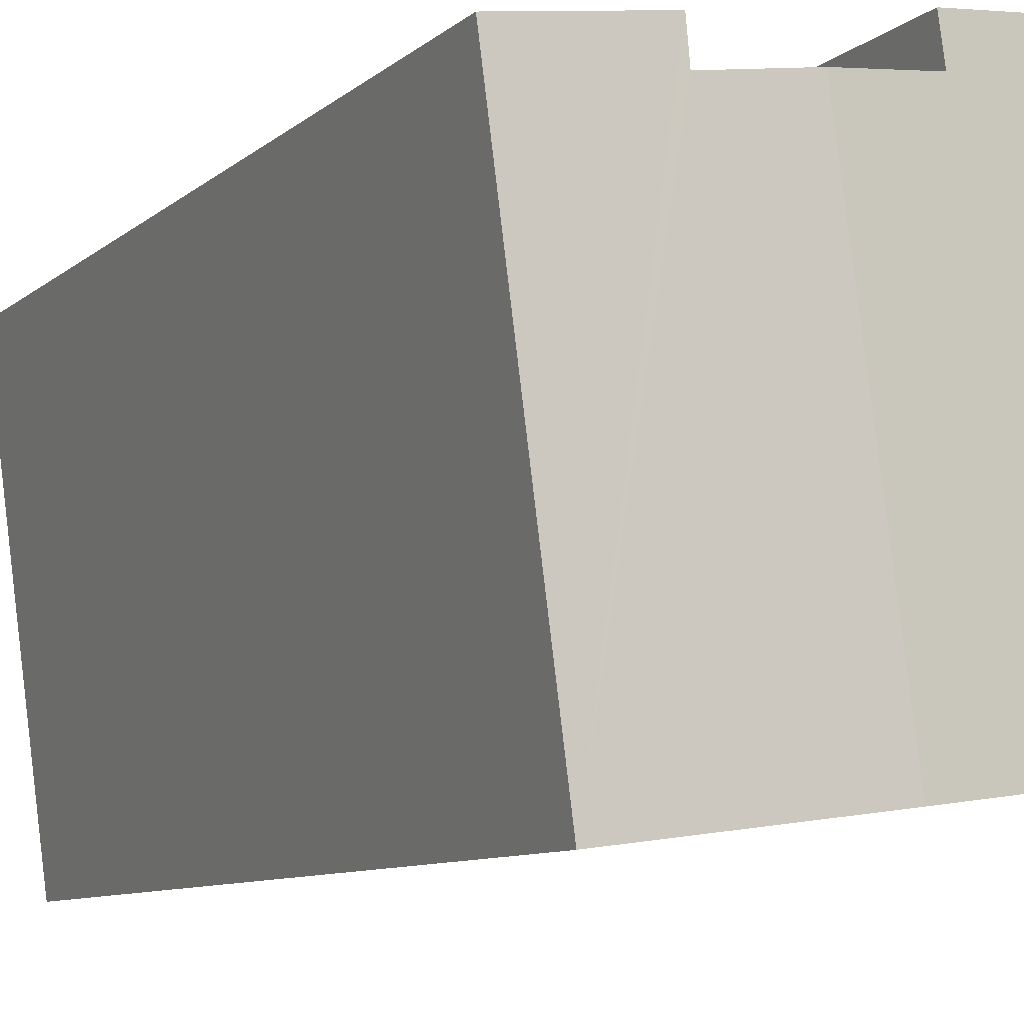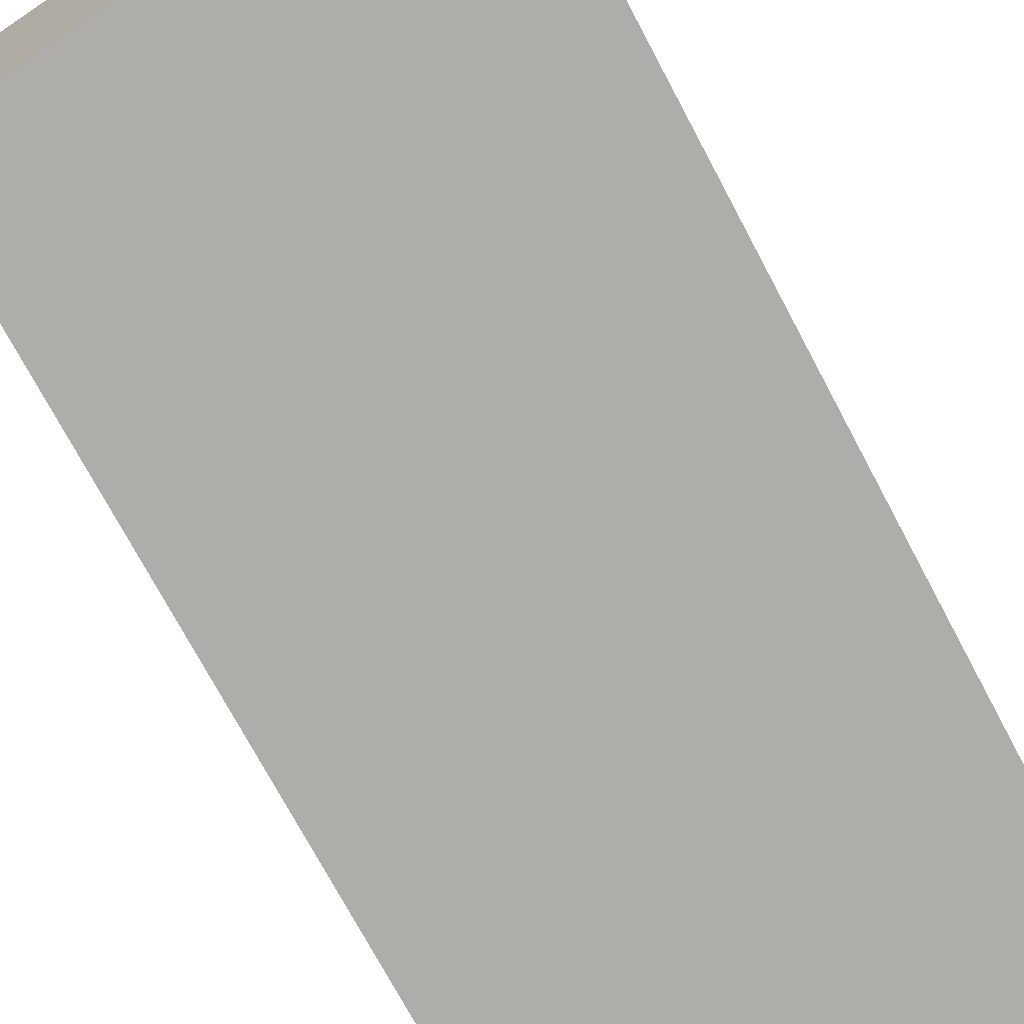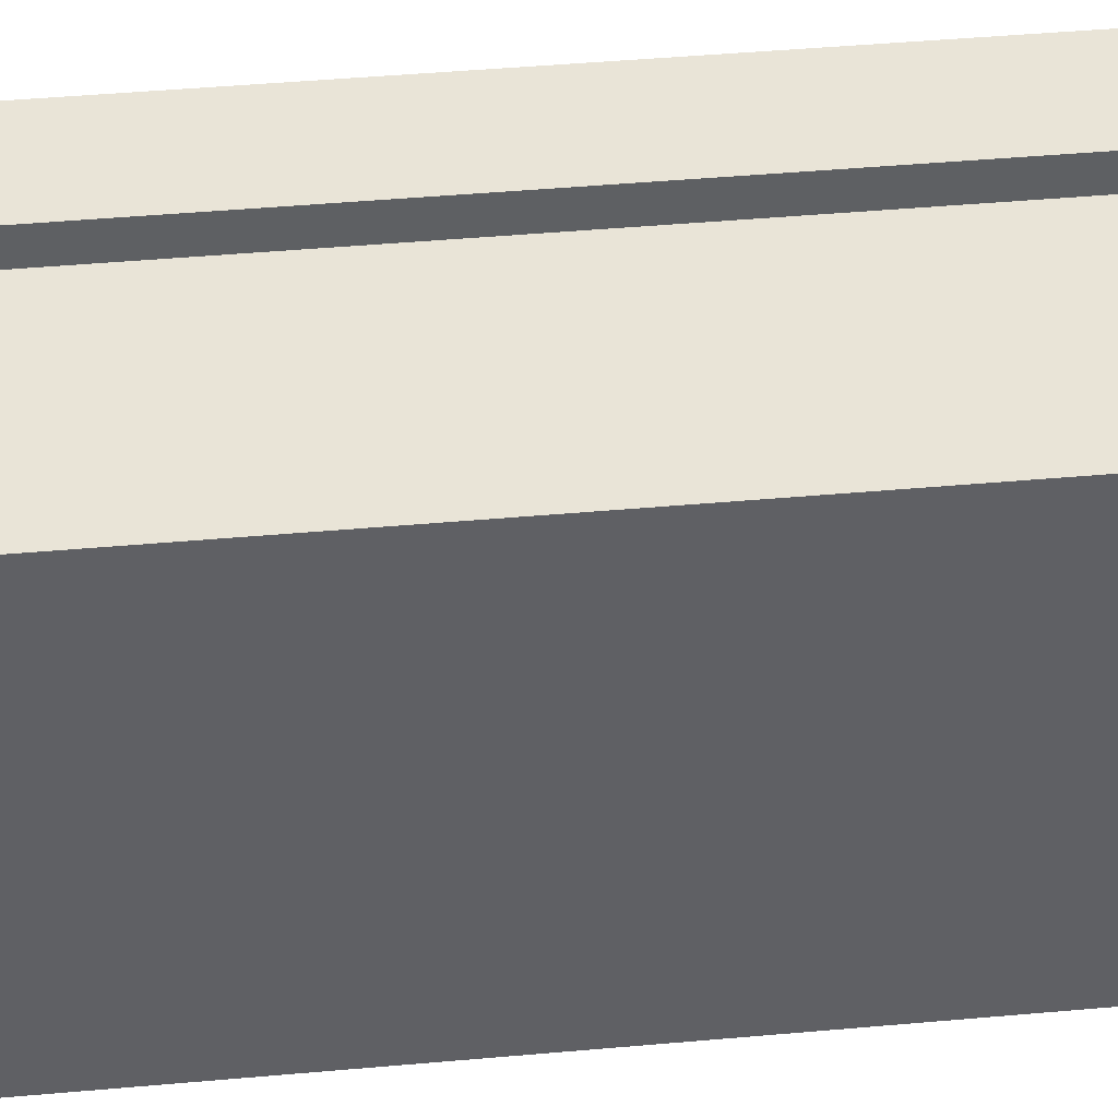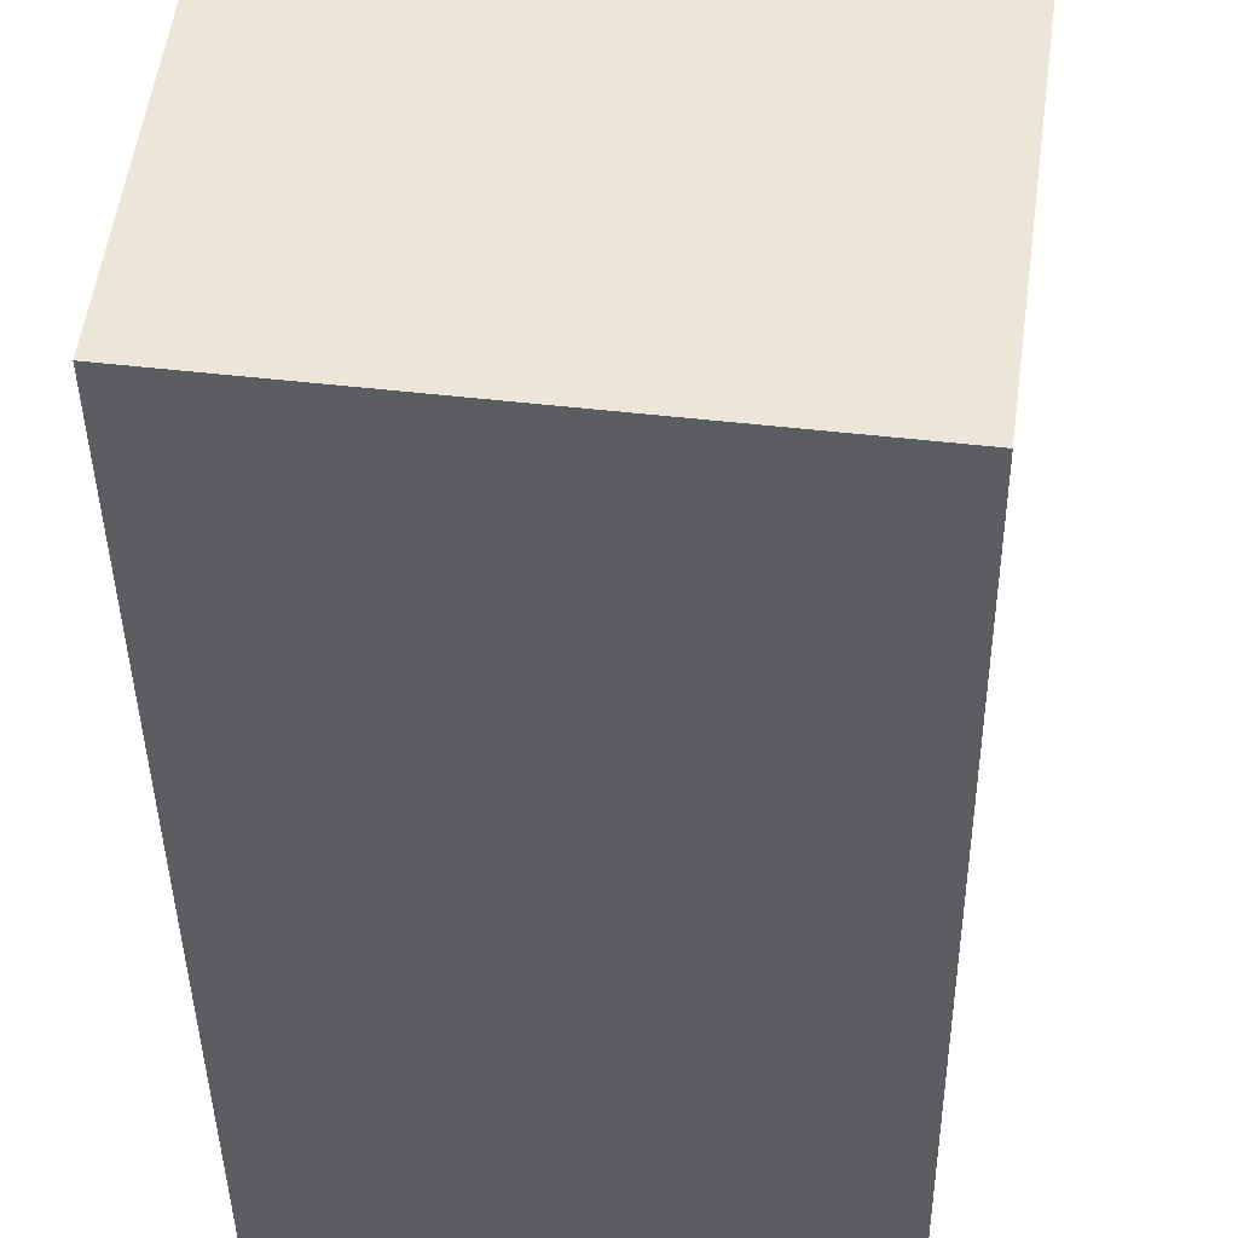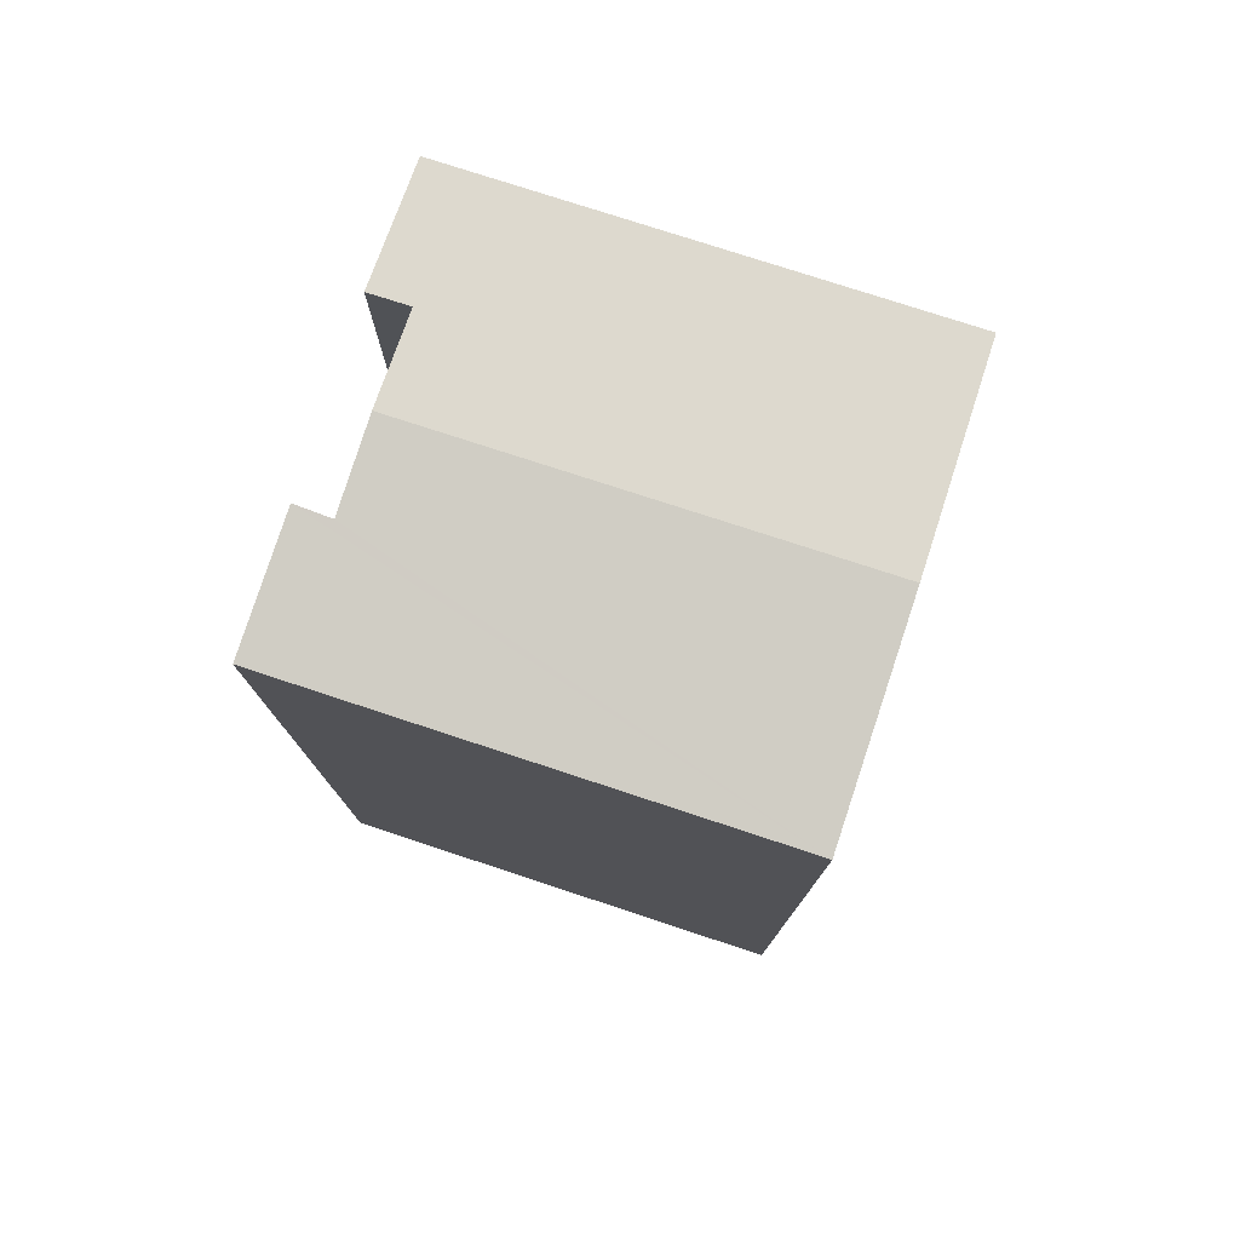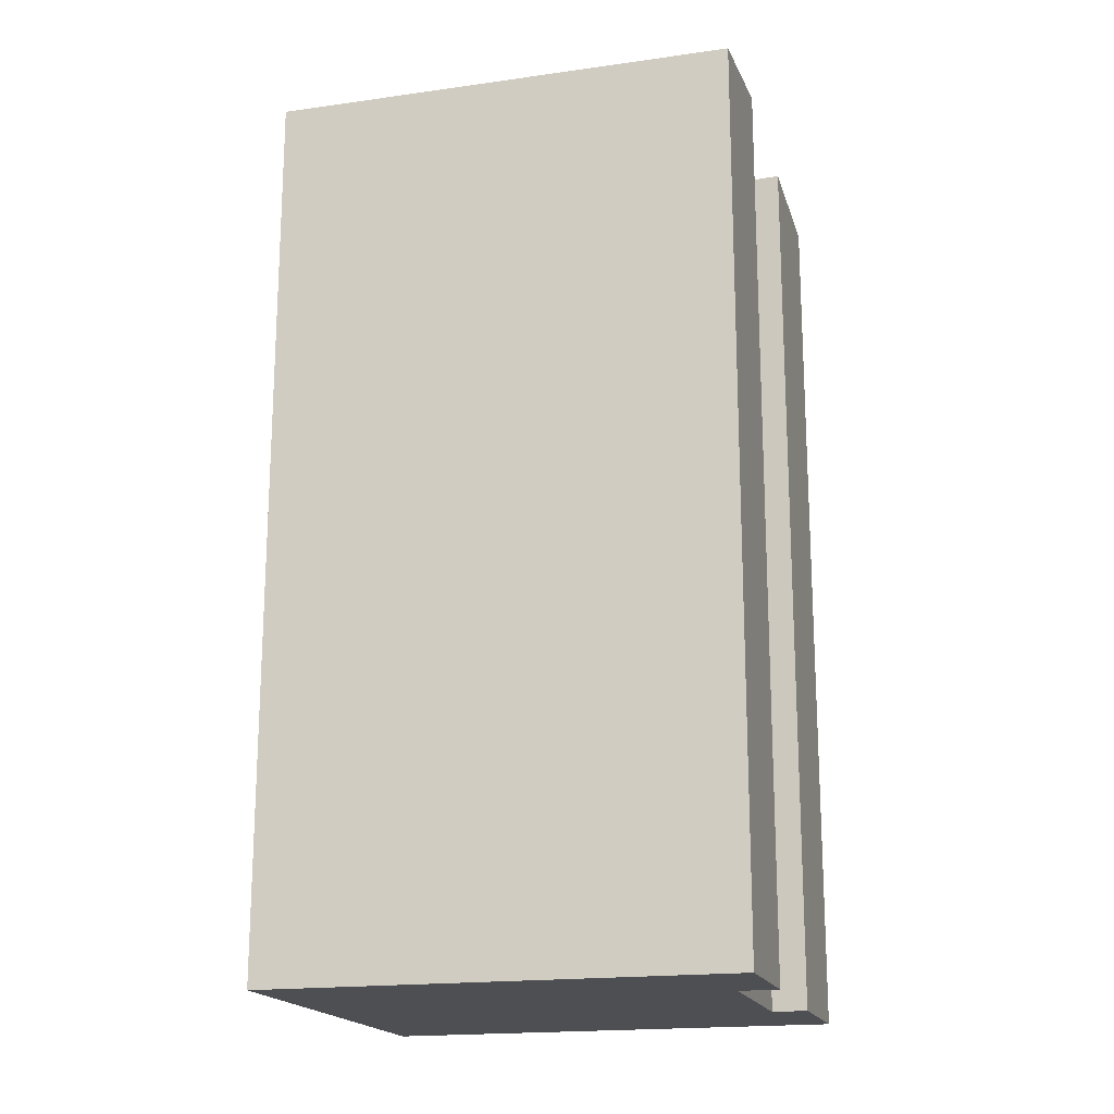
<metadata>
{"format":"obj","ext":"obj","renderer":"f3d","projection":"perspective","resolution":1024,"background":"white","views":[{"elev":-8.9,"azim":153.5,"up":"+Z"},{"elev":-73.1,"azim":-152.0,"up":"+Z"},{"elev":50.8,"azim":-95.4,"up":"+Z"},{"elev":-37.4,"azim":0.7,"up":"+Z"},{"elev":77.7,"azim":115.8,"up":"+Y"},{"elev":-18.2,"azim":-66.9,"up":"+Y"}]}
</metadata>
<code>
v  12.33 26.33 -1.642
v  10.44 26.71 12.29
v  14.12 26.33 11.85
v  10.34 26.7 11.27
v  7.843 26.96 11.6
v  6.152 26.96 -0.82
v  1.84 26.33 13.51
v  0 26.33 1.612e-15
v  5.235 26.69 11.94
v  5.4 26.7 13.07
v  0 0 0
v  1.84 -8.271e-16 13.51
v  10.44 -7.529e-16 12.29
v  10.34 -6.901e-16 11.27
v  5.4 -8.003e-16 13.07
v  5.235 -7.311e-16 11.94
v  7.843 -7.102e-16 11.6
v  14.12 -7.257e-16 11.85
v  12.33 1.005e-16 -1.642
v  6.152 5.021e-17 -0.82
g defaultobject
f 1 2 3
f 2 1 4
f 4 1 5
f 5 1 6
f 7 6 8
f 6 7 9
f 9 7 10
f 5 6 9
f 11 7 8
f 7 11 12
f 4 13 2
f 13 4 14
f 7 15 10
f 15 7 12
f 9 4 5
f 4 9 16
f 4 16 14
f 14 16 17
f 13 3 2
f 3 13 18
f 15 9 10
f 9 15 16
f 18 1 3
f 1 18 19
f 6 11 8
f 11 6 1
f 11 1 20
f 20 1 19
f 18 20 19
f 20 18 14
f 14 18 13
f 14 11 20
f 11 14 17
f 11 17 16
f 11 16 15
f 11 15 12

</code>
